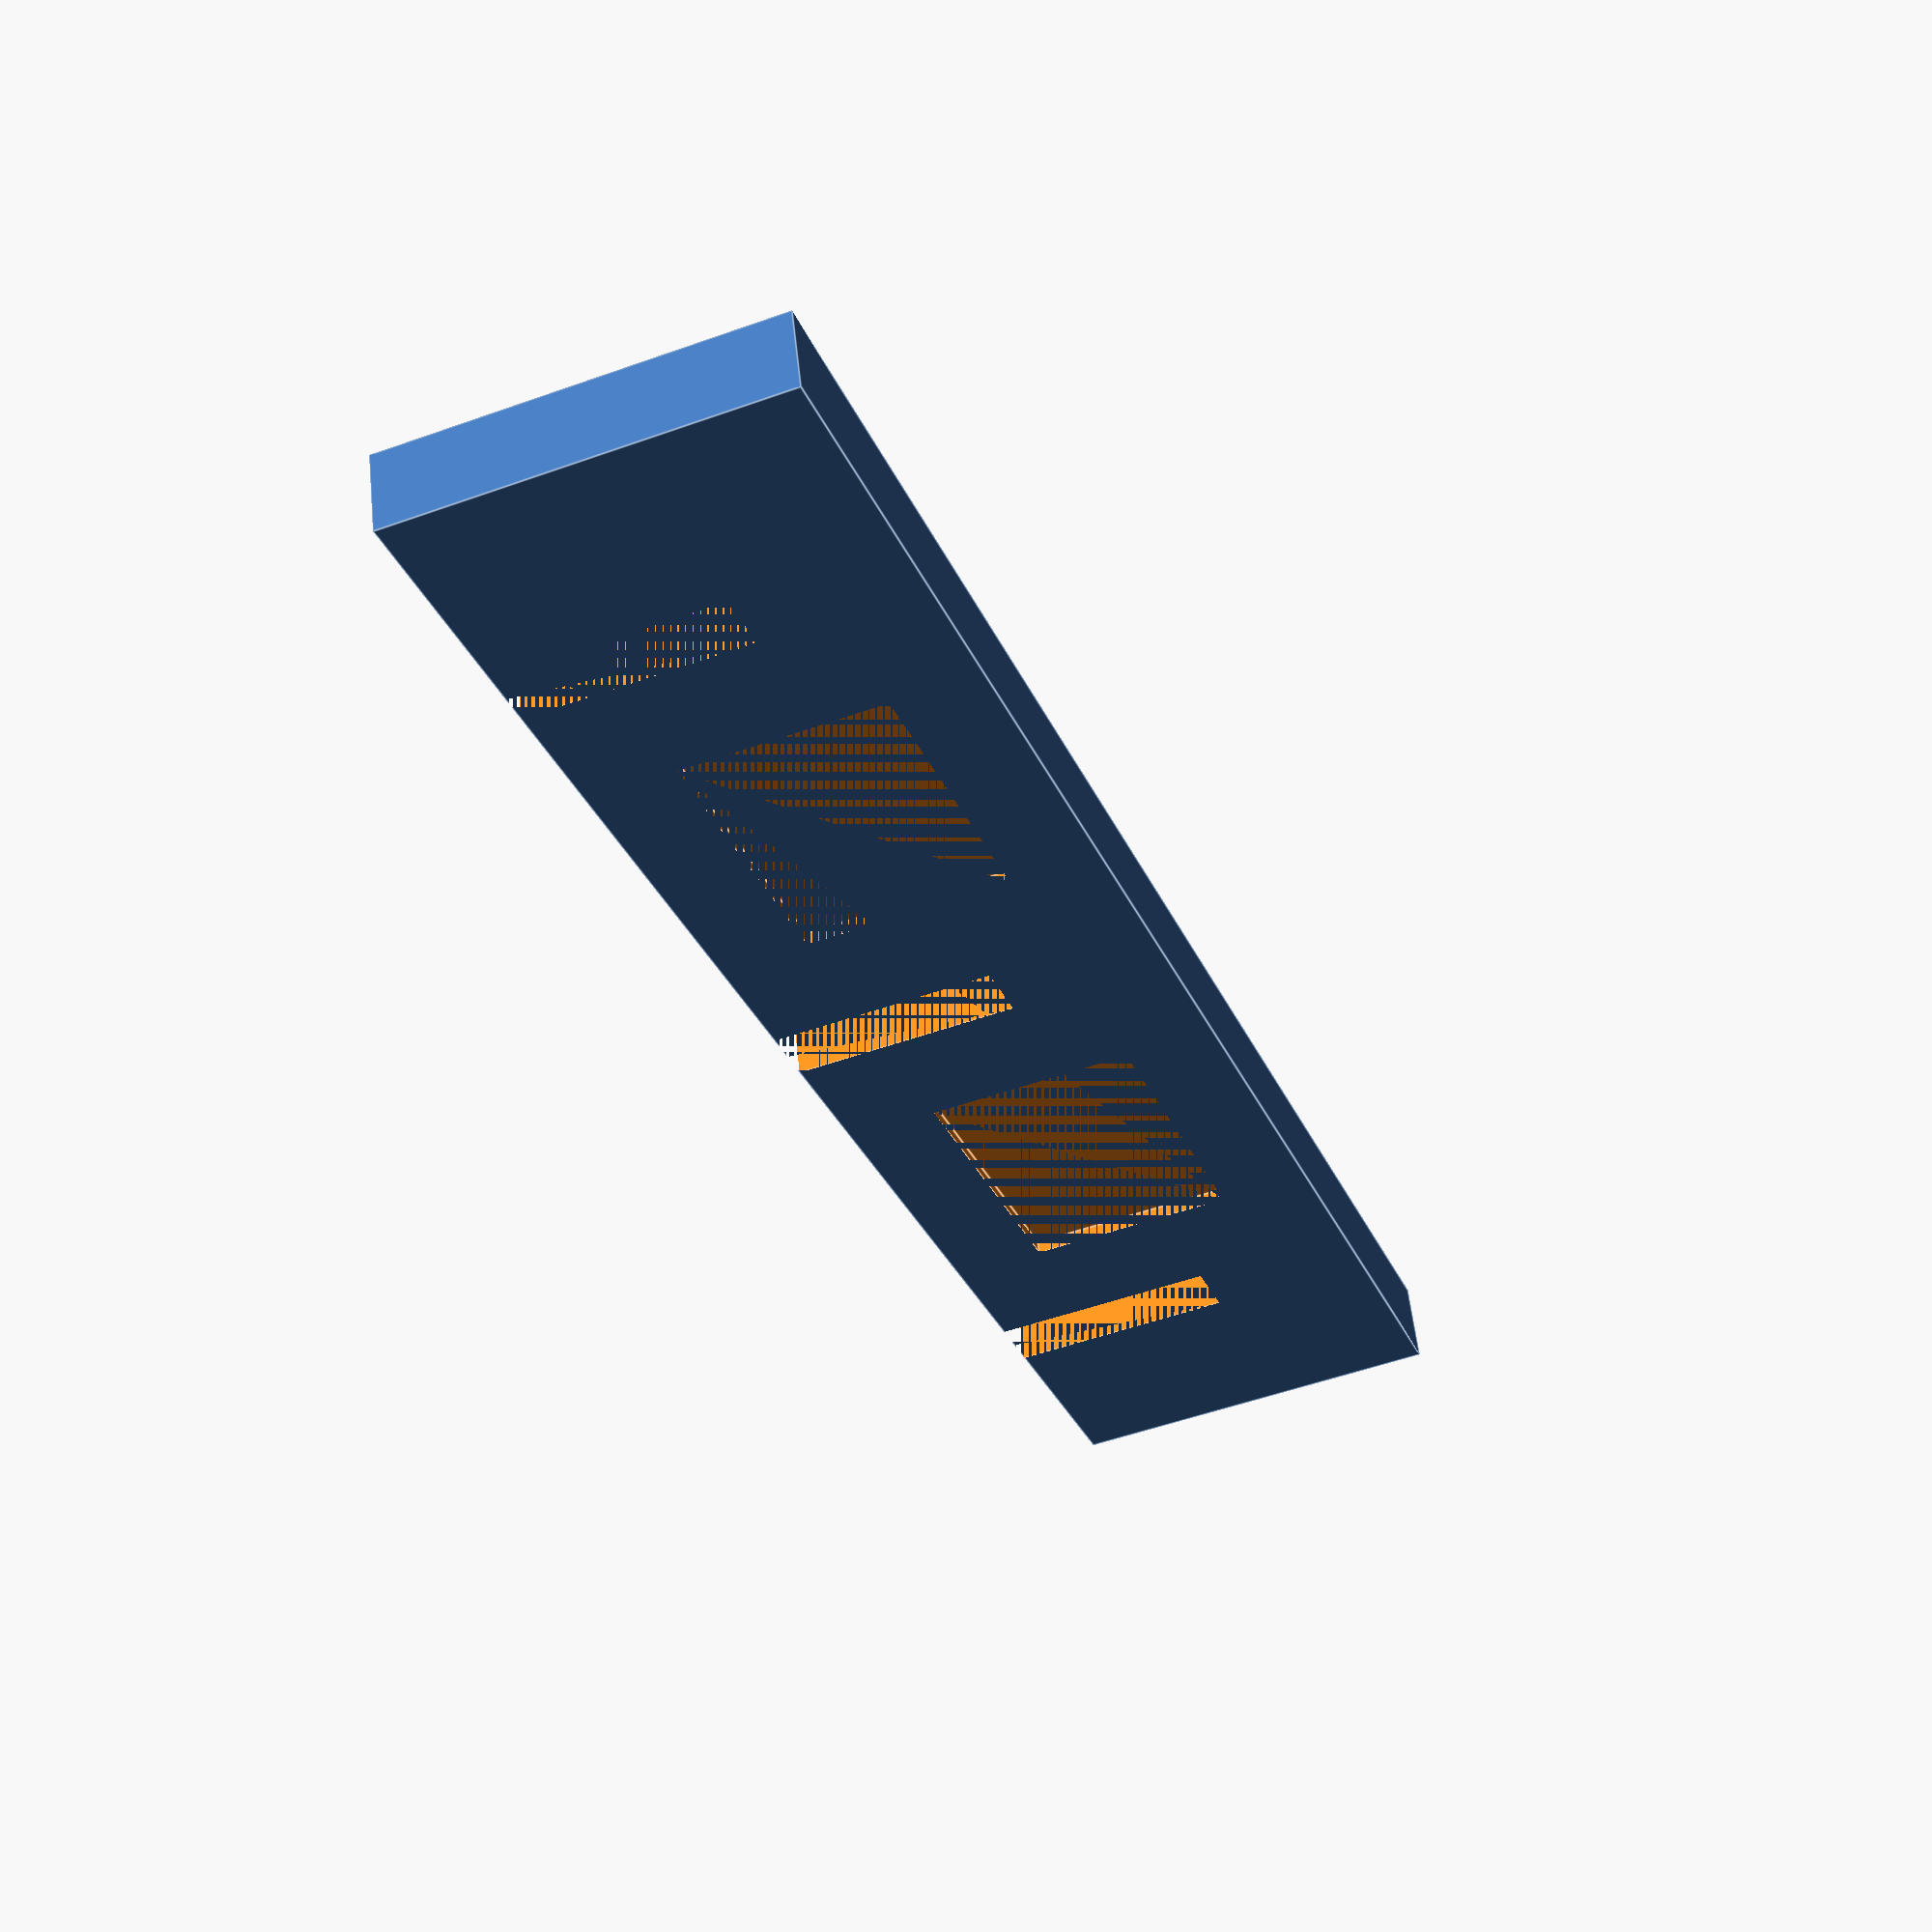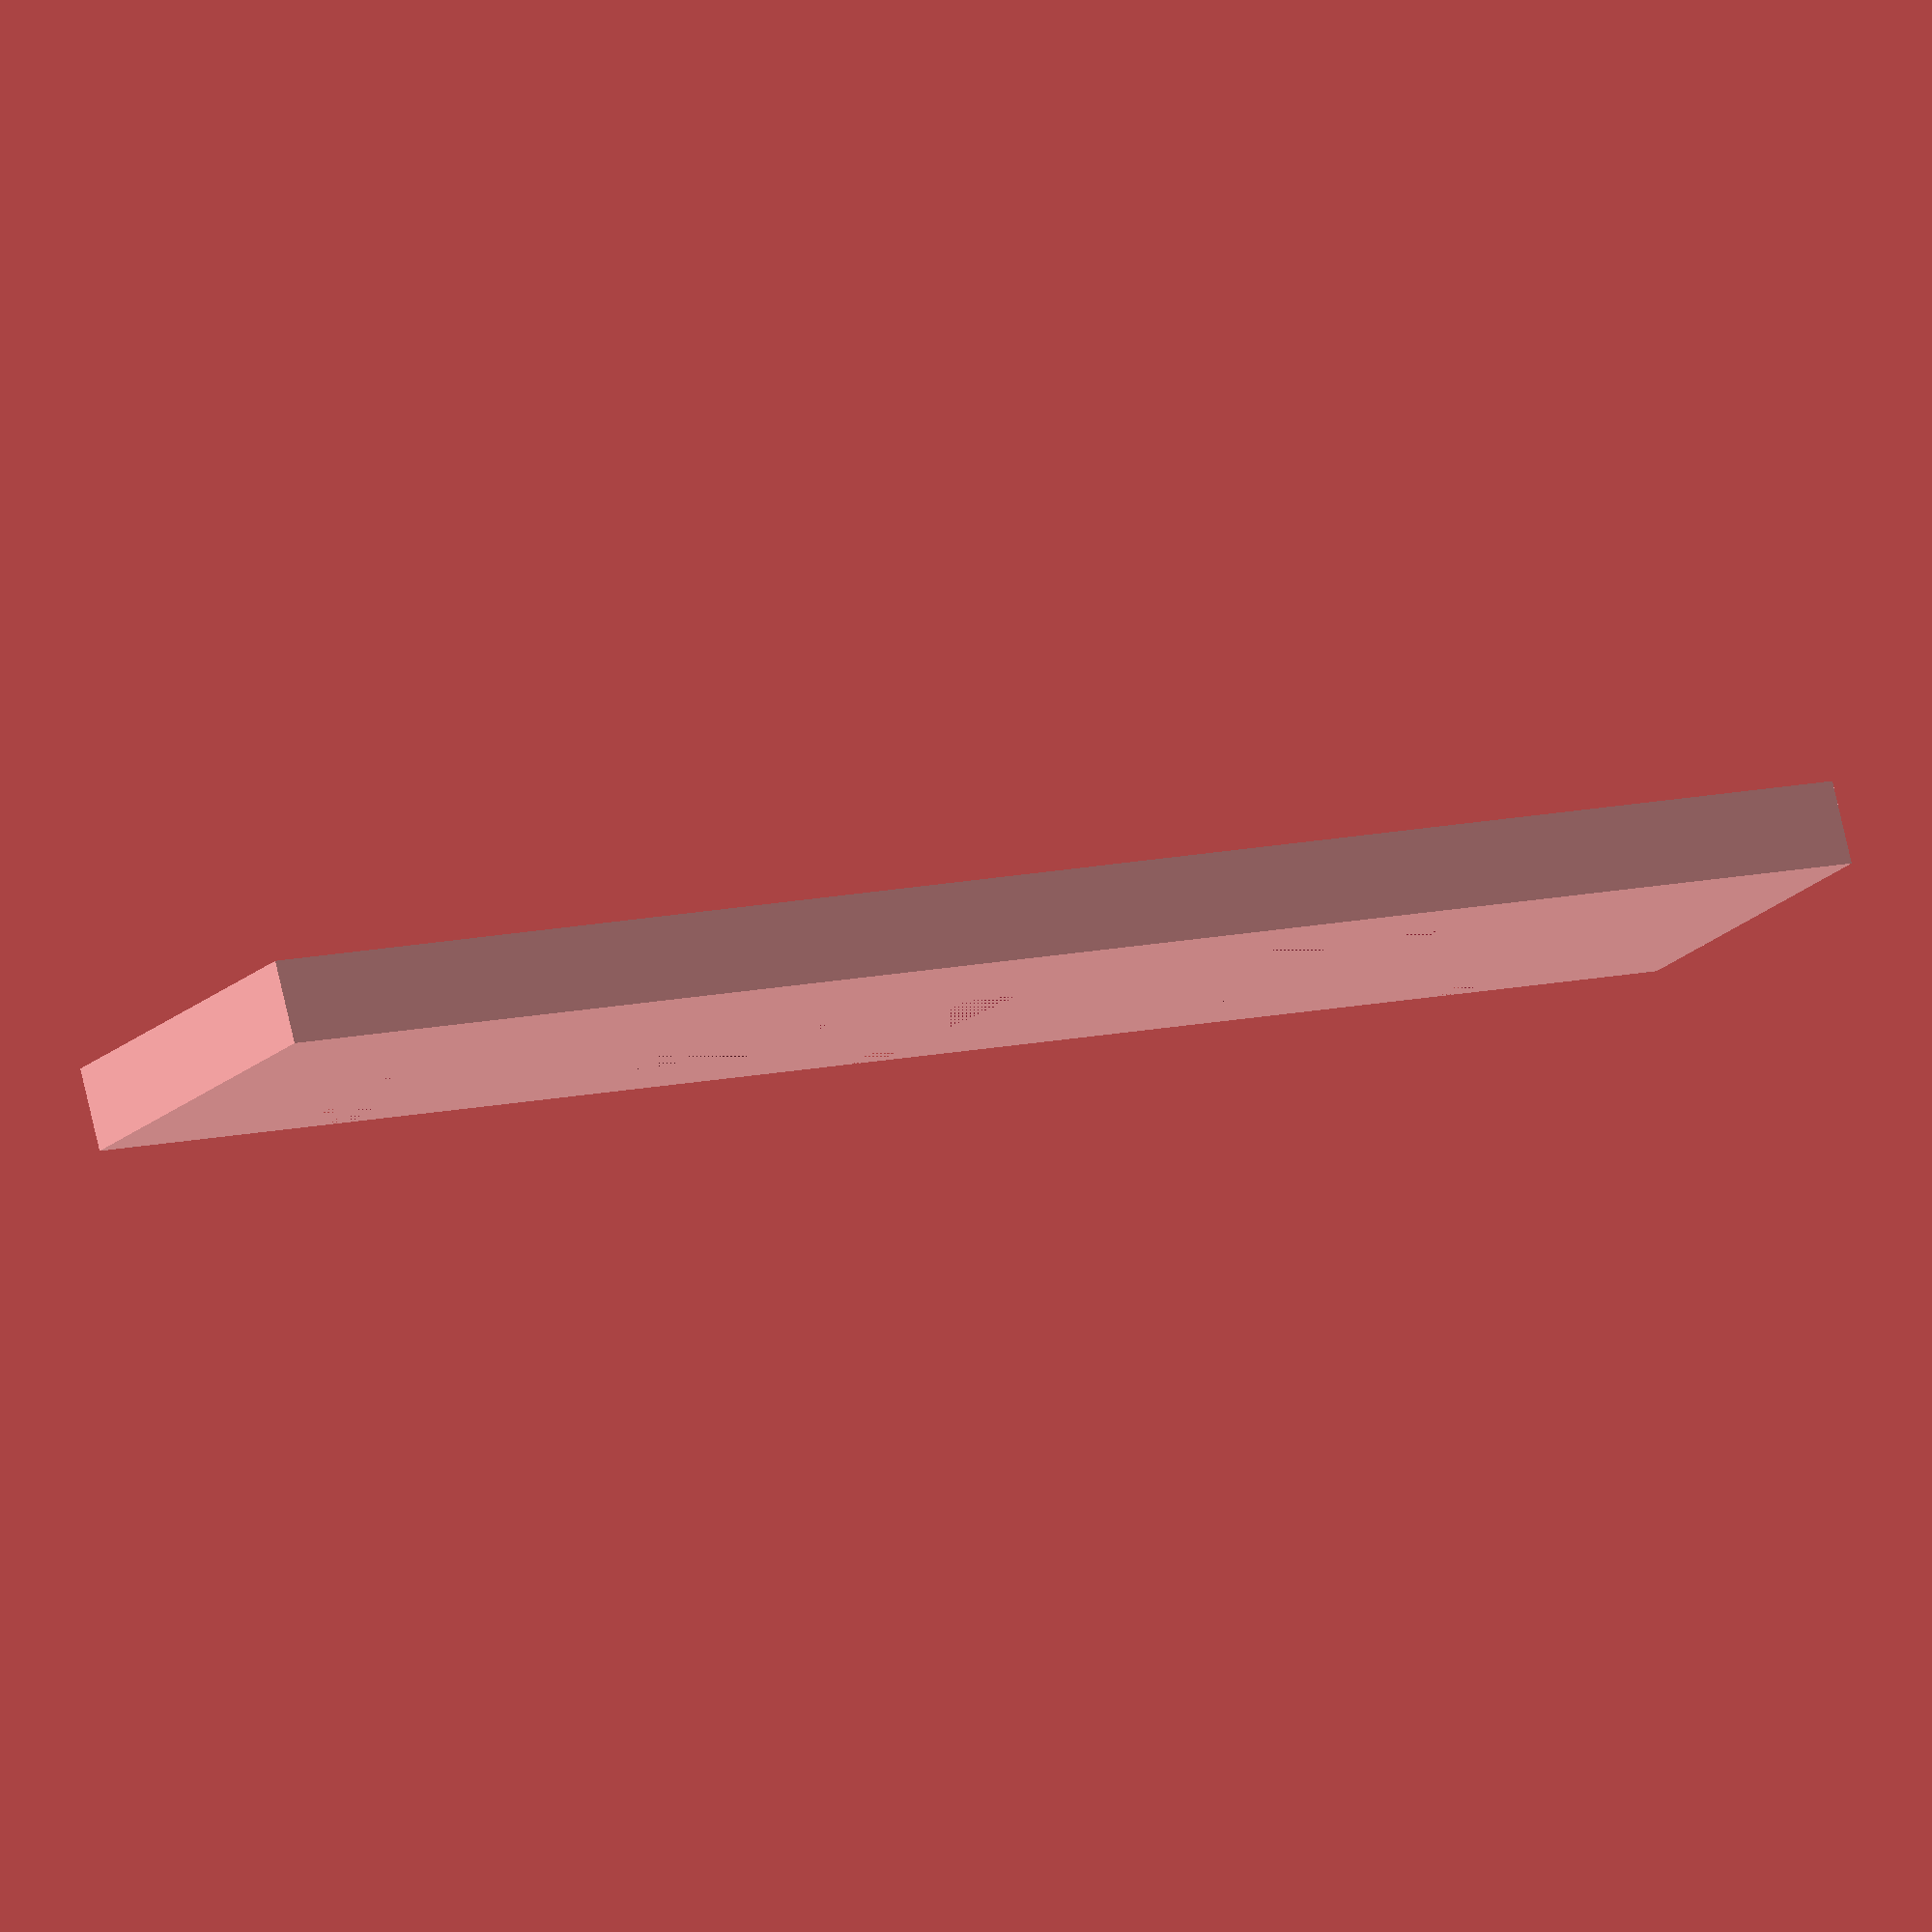
<openscad>
$fn = 100;
difference()
{
  difference()
  {
    cube(size = [30, 140, 6.5], center = true);
    translate(v = [-15, 0, 0])
    {
      translate(v = [0, 0, -0.75])
      {
        union()
        {
          union()
          {
            cube(size = [35, 5, 5], center = true);
            translate(v = [0, 0, 15])
            {
              translate(v = [-24.375, 0, 0])
              {
                rotate(a = [0, 90, 90], v = undef)
                {
                  translate(v = [0, -7.5, 0])
                  {
                    rotate_extrude(angle = 180, convexity = 4, $fn = 40)
                    {
                      translate(v = [15, 0, 0])
                      {
                        square(size = [5, 5], center = true);
                      }
                    }
                  }
                }
              }
            }
          }
          translate(v = [0, -50, 0])
          {
            union()
            {
              cube(size = [35, 5, 5], center = true);
              translate(v = [0, 0, 15])
              {
                translate(v = [-24.375, 0, 0])
                {
                  rotate(a = [0, 90, 90], v = undef)
                  {
                    translate(v = [0, -7.5, 0])
                    {
                      rotate_extrude(angle = 180, convexity = 4, $fn = 40)
                      {
                        translate(v = [15, 0, 0])
                        {
                          square(size = [5, 5], center = true);
                        }
                      }
                    }
                  }
                }
              }
            }
          }
          translate(v = [0, 50, 0])
          {
            union()
            {
              cube(size = [35, 5, 5], center = true);
              translate(v = [0, 0, 15])
              {
                translate(v = [-24.375, 0, 0])
                {
                  rotate(a = [0, 90, 90], v = undef)
                  {
                    translate(v = [0, -7.5, 0])
                    {
                      rotate_extrude(angle = 180, convexity = 4, $fn = 40)
                      {
                        translate(v = [15, 0, 0])
                        {
                          square(size = [5, 5], center = true);
                        }
                      }
                    }
                  }
                }
              }
            }
          }
        }
      }
    }
    translate(v = [0, 0, -2.75])
    {
      union()
      {
        translate(v = [0, 25, 0])
        {
          cube(size = [16, 24, 1], center = true);
        }
        translate(v = [0, -25, 0])
        {
          cube(size = [16, 24, 1], center = true);
        }
      }
    }
  }
}

</openscad>
<views>
elev=304.6 azim=200.8 roll=173.9 proj=p view=edges
elev=280.7 azim=239.7 roll=167.0 proj=o view=solid
</views>
